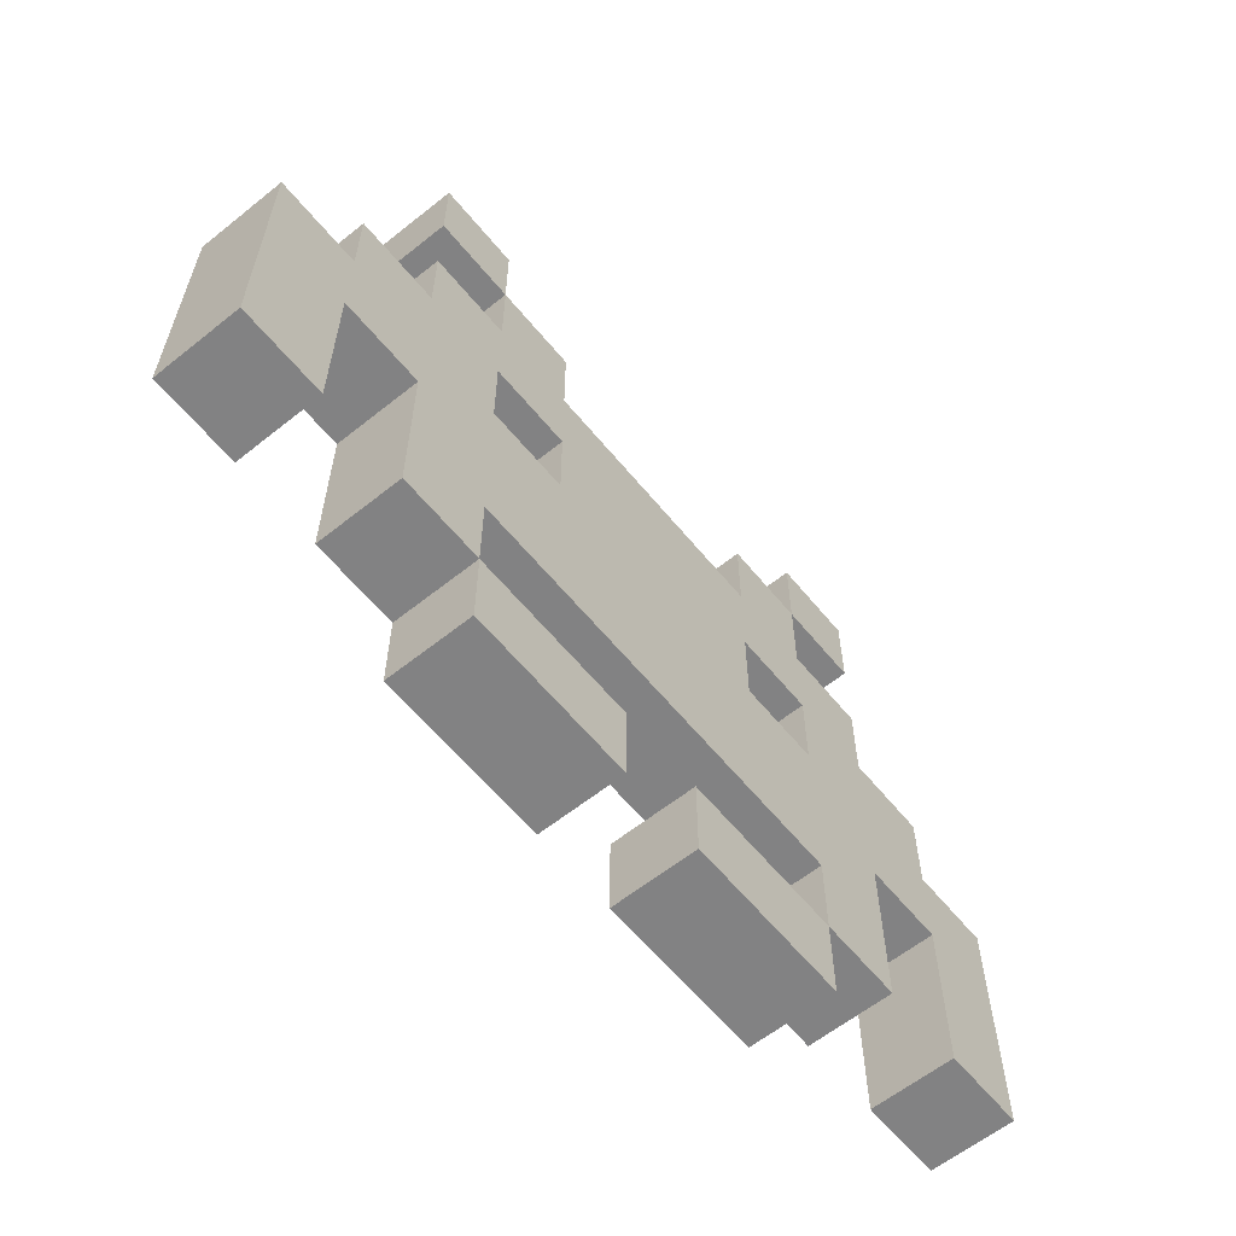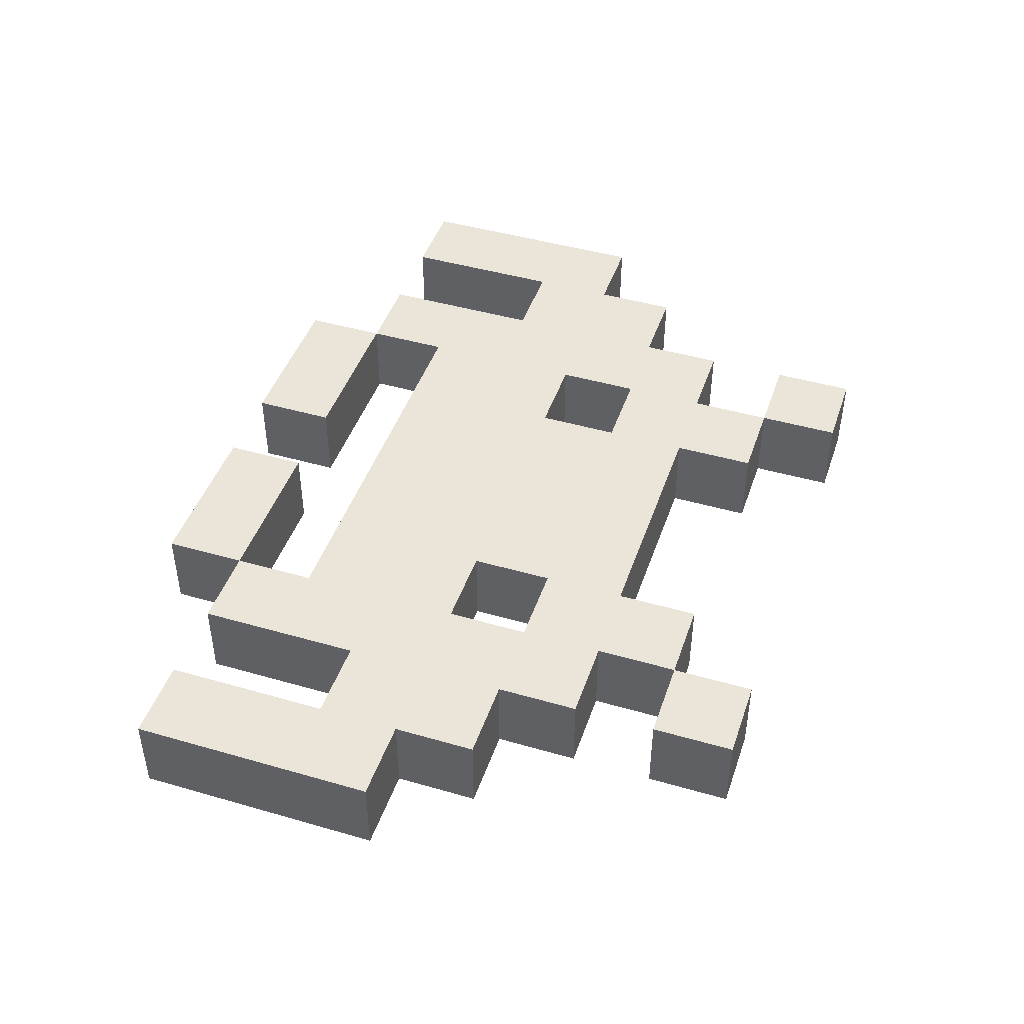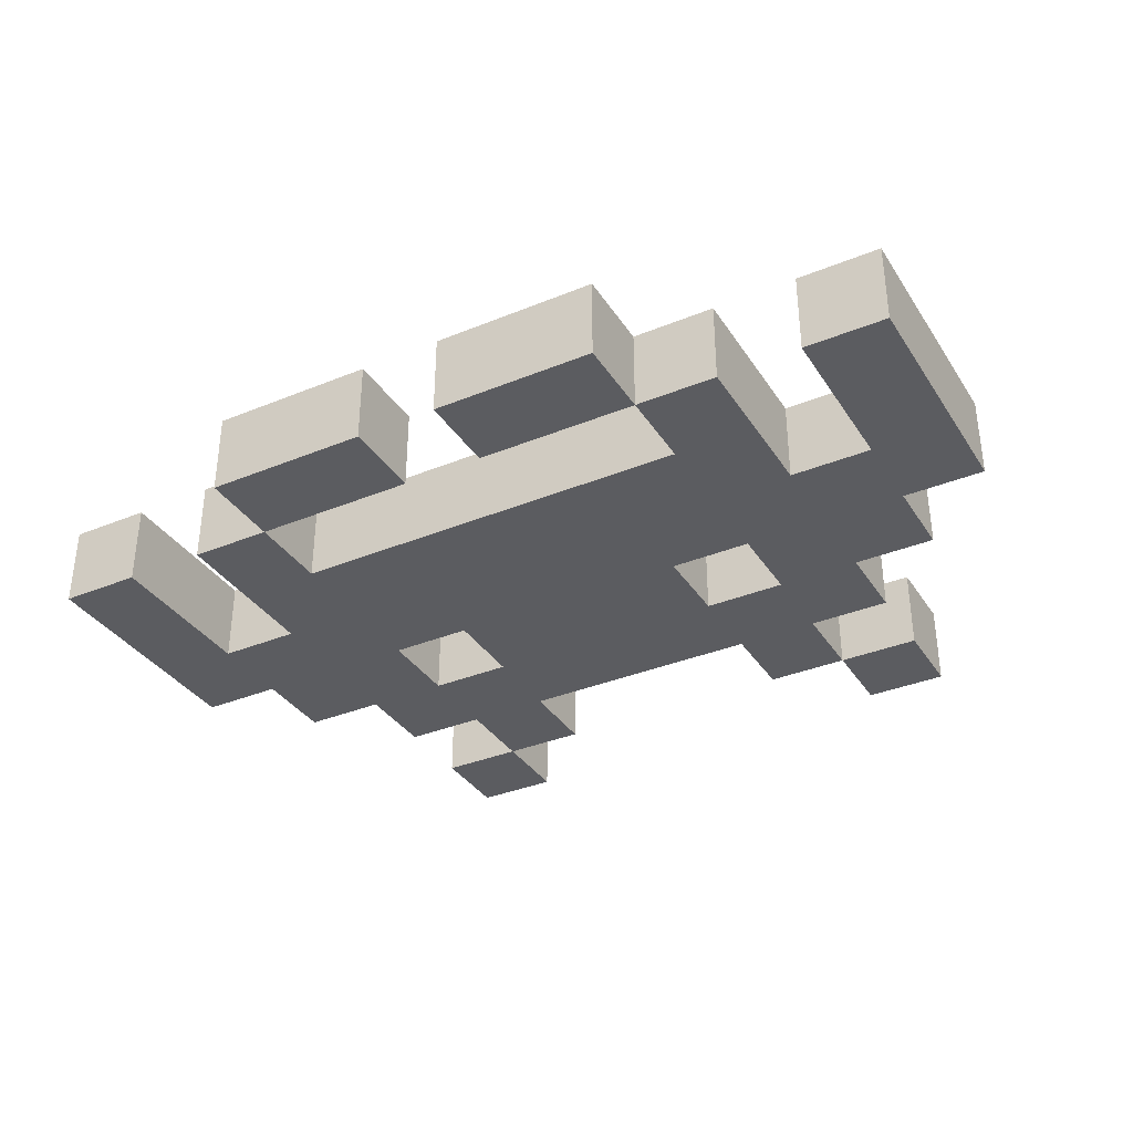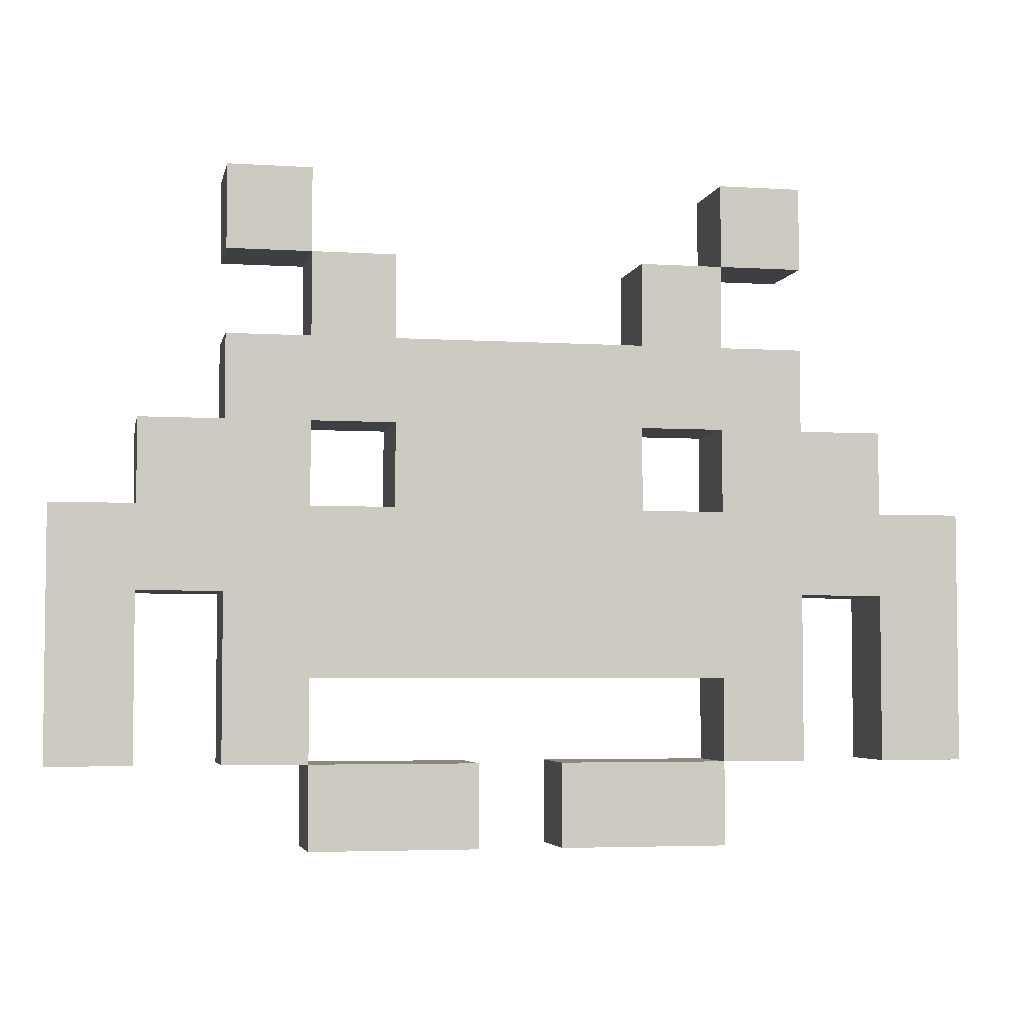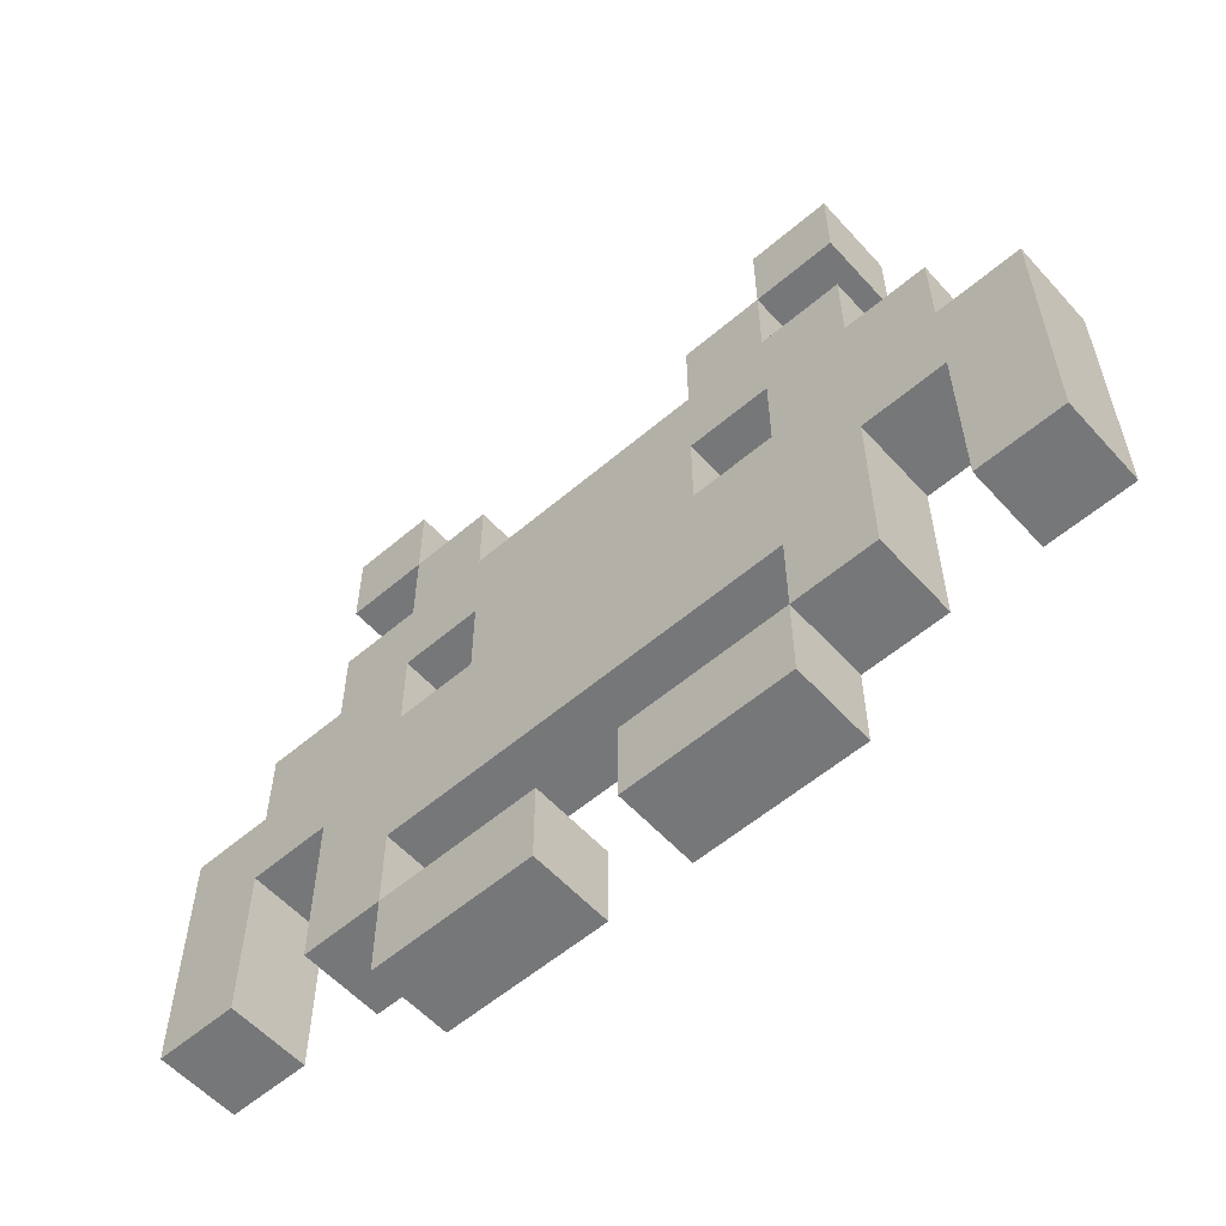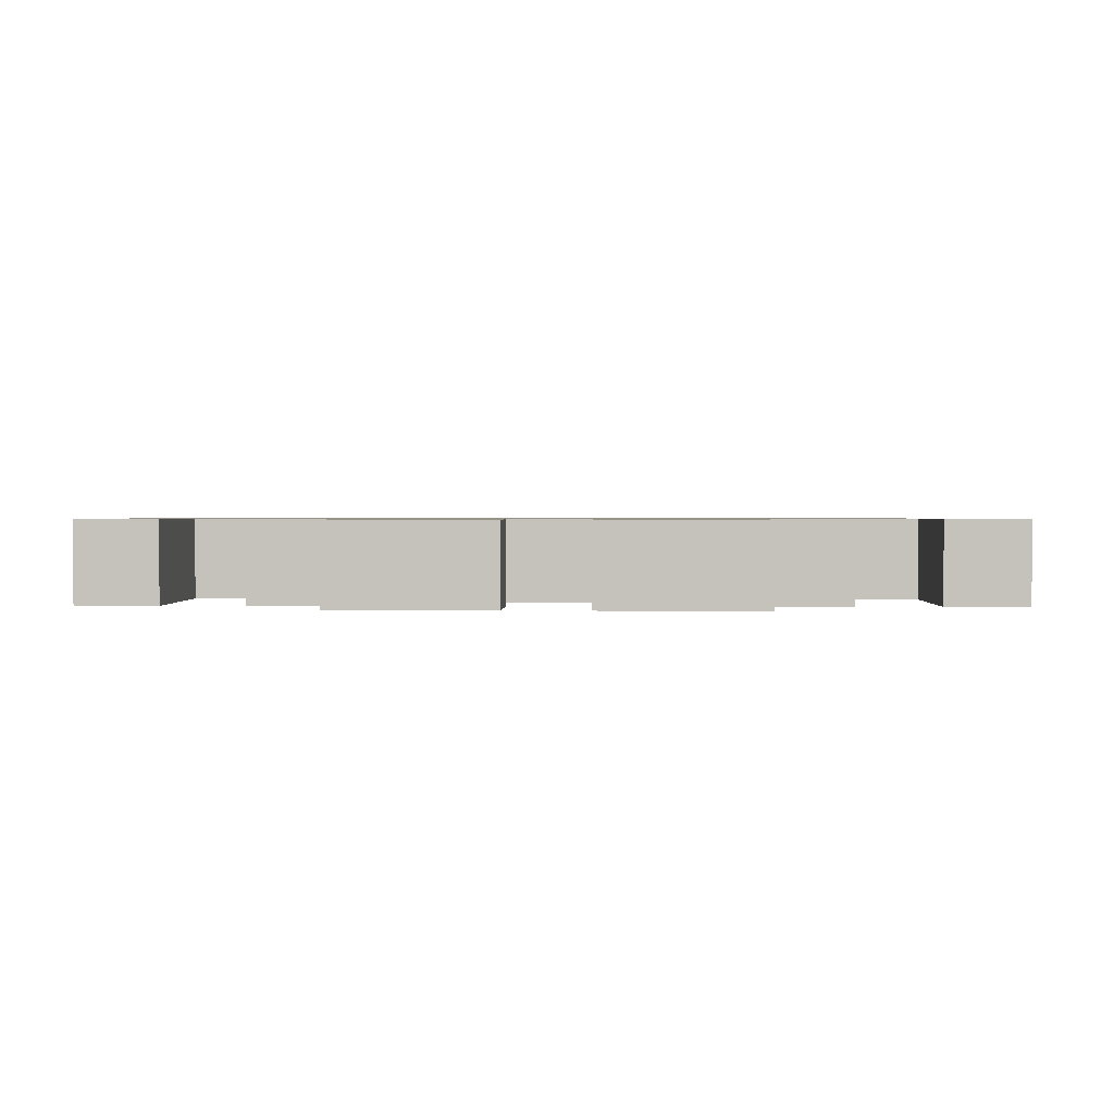
<metadata>
{"format":"obj","ext":"obj","renderer":"f3d","projection":"perspective","resolution":1024,"background":"white","views":[{"elev":-60.9,"azim":-50.8,"up":"+Y"},{"elev":45.0,"azim":108.5,"up":"+Z"},{"elev":-35.0,"azim":28.6,"up":"+Z"},{"elev":-4.3,"azim":-11.5,"up":"+Y"},{"elev":-57.1,"azim":41.6,"up":"+Y"},{"elev":1.3,"azim":1.7,"up":"+Z"}]}
</metadata>
<code>
o Pos_1.1_Plane
v 1 -2 -1
v -1 -4 -1
v -3 2 -1
v -1 2 -1
v 1 -0 -1
v -3 -0 -1
v -1 -0 -1
v -3 -2 -1
v -1 -2 -1
v -3 -4 -1
v 1 -4 -1
v 3 -4 -1
v 3 -2 -1
v 5 -2 -1
v 3 -0 -1
v 3 -8 -1
v 5 -8 -1
v 3 -6 -1
v -3 4 -1
v 1 2 -1
v -1 4 -1
v 1 4 -1
v 9 -6 -1
v 11 -6 -1
v 3 2 -1
v 5 2 -1
v 3 4 -1
v -7 6 -1
v -7 8 -1
v -5 8 -1
v -5 4 -1
v -5 6 -1
v -3 6 -1
v 3 6 -1
v 5 6 -1
v 7 6 -1
v 5 8 -1
v 7 8 -1
v 7 2 -1
v 5 4 -1
v 7 4 -1
v -7 2 -1
v -5 2 -1
v -7 4 -1
v 5 -4 -1
v 7 -4 -1
v 5 -0 -1
v 5 -6 -1
v 7 -6 -1
v -5 -0 -1
v -5 -2 -1
v -5 -4 -1
v -7 -6 -1
v -7 -4 -1
v 7 -0 -1
v 9 2 -1
v 7 -2 -1
v 9 -0 -1
v 9 -2 -1
v 11 -2 -1
v 11 -0 -1
v 9 -4 -1
v 11 -4 -1
v -11 -6 -1
v -9 -6 -1
v -11 -4 -1
v -9 -4 -1
v -11 -2 -1
v -9 -2 -1
v -11 -0 -1
v -7 -2 -1
v -9 -0 -1
v -7 -0 -1
v -9 2 -1
v -1 -8 -1
v -1 -6 -1
v -5 -8 -1
v -3 -8 -1
v -5 -6 -1
v -3 -6 -1
v 1 -8 -1
v 1 -6 -1
v 1 -2 1
v -1 -4 1
v -3 2 1
v -1 2 1
v 1 -0 1
v -3 -0 1
v -1 -0 1
v -3 -2 1
v -1 -2 1
v -3 -4 1
v 1 -4 1
v 3 -4 1
v 3 -2 1
v 5 -2 1
v 3 -0 1
v 3 -8 1
v 5 -8 1
v 3 -6 1
v -3 4 1
v 1 2 1
v -1 4 1
v 1 4 1
v 9 -6 1
v 11 -6 1
v 3 2 1
v 5 2 1
v 3 4 1
v -7 6 1
v -7 8 1
v -5 8 1
v -5 4 1
v -5 6 1
v -3 6 1
v 3 6 1
v 5 6 1
v 7 6 1
v 5 8 1
v 7 8 1
v 7 2 1
v 5 4 1
v 7 4 1
v -7 2 1
v -5 2 1
v -7 4 1
v 5 -4 1
v 7 -4 1
v 5 -0 1
v 5 -6 1
v 7 -6 1
v -5 -0 1
v -5 -2 1
v -5 -4 1
v -7 -6 1
v -7 -4 1
v 7 -0 1
v 9 2 1
v 7 -2 1
v 9 -0 1
v 9 -2 1
v 11 -2 1
v 11 -0 1
v 9 -4 1
v 11 -4 1
v -11 -6 1
v -9 -6 1
v -11 -4 1
v -9 -4 1
v -11 -2 1
v -9 -2 1
v -11 -0 1
v -7 -2 1
v -9 -0 1
v -7 -0 1
v -9 2 1
v -1 -8 1
v -1 -6 1
v -5 -8 1
v -3 -8 1
v -5 -6 1
v -3 -6 1
v 1 -8 1
v 1 -6 1
f 7 1 9
f 9 11 2
f 19 4 3
f 50 8 51
f 4 5 7
f 3 7 6
f 6 9 8
f 8 2 10
f 1 12 11
f 5 13 1
f 15 14 13
f 18 17 16
f 51 10 52
f 20 15 5
f 31 3 43
f 21 20 4
f 22 25 20
f 62 24 23
f 27 26 25
f 29 32 28
f 32 19 31
f 34 40 27
f 37 36 35
f 40 39 26
f 44 43 42
f 14 46 45
f 26 55 47
f 45 49 48
f 47 57 14
f 42 50 73
f 73 51 71
f 71 52 54
f 54 79 53
f 39 58 55
f 55 59 57
f 58 60 59
f 59 63 62
f 66 65 64
f 68 67 66
f 70 69 68
f 72 71 69
f 74 73 72
f 13 45 12
f 80 75 78
f 79 78 77
f 82 16 81
f 83 89 91
f 93 91 84
f 86 101 85
f 90 132 133
f 87 86 89
f 89 85 88
f 91 88 90
f 84 90 92
f 94 83 93
f 95 87 83
f 96 97 95
f 99 100 98
f 92 133 134
f 97 102 87
f 85 113 125
f 102 103 86
f 107 104 102
f 106 144 105
f 108 109 107
f 114 111 110
f 101 114 113
f 122 116 109
f 118 119 117
f 121 122 108
f 125 126 124
f 128 96 127
f 137 108 129
f 131 127 130
f 139 129 96
f 132 124 155
f 133 155 153
f 134 153 136
f 161 136 135
f 140 121 137
f 141 137 139
f 142 140 141
f 145 141 144
f 147 148 146
f 149 150 148
f 151 152 150
f 153 154 151
f 155 156 154
f 127 95 94
f 157 162 160
f 160 161 159
f 98 164 163
f 49 130 48
f 82 100 18
f 22 109 27
f 53 136 54
f 23 144 62
f 54 153 71
f 63 106 24
f 61 142 60
f 50 88 6
f 79 135 53
f 64 148 66
f 52 161 79
f 32 110 28
f 65 146 64
f 12 93 11
f 32 112 114
f 68 152 70
f 56 140 58
f 33 101 19
f 6 85 3
f 56 121 138
f 34 109 116
f 72 156 74
f 59 139 57
f 35 122 40
f 2 92 10
f 17 98 16
f 35 119 37
f 76 157 75
f 24 105 23
f 58 143 61
f 35 118 117
f 77 161 79
f 62 141 59
f 78 159 77
f 26 107 25
f 60 145 63
f 31 126 113
f 28 111 29
f 67 147 65
f 15 129 47
f 79 162 80
f 29 112 30
f 57 128 46
f 48 99 17
f 81 164 82
f 31 114 32
f 66 150 68
f 18 130 48
f 32 115 33
f 69 149 67
f 47 108 26
f 34 117 35
f 10 134 52
f 38 118 36
f 70 154 72
f 15 107 97
f 37 120 38
f 71 151 69
f 48 127 45
f 41 121 39
f 74 124 42
f 46 131 49
f 11 84 2
f 40 123 41
f 45 94 12
f 3 125 43
f 42 126 44
f 75 160 78
f 80 158 76
f 16 163 81
f 50 125 132
f 21 104 22
f 19 103 21
f 7 5 1
f 9 1 11
f 19 21 4
f 50 6 8
f 4 20 5
f 3 4 7
f 6 7 9
f 8 9 2
f 1 13 12
f 5 15 13
f 15 47 14
f 18 48 17
f 51 8 10
f 20 25 15
f 31 19 3
f 21 22 20
f 22 27 25
f 62 63 24
f 27 40 26
f 29 30 32
f 32 33 19
f 34 35 40
f 37 38 36
f 40 41 39
f 44 31 43
f 14 57 46
f 26 39 55
f 45 46 49
f 47 55 57
f 42 43 50
f 73 50 51
f 71 51 52
f 54 52 79
f 39 56 58
f 55 58 59
f 58 61 60
f 59 60 63
f 66 67 65
f 68 69 67
f 70 72 69
f 72 73 71
f 74 42 73
f 13 14 45
f 80 76 75
f 79 80 78
f 82 18 16
f 83 87 89
f 93 83 91
f 86 103 101
f 90 88 132
f 87 102 86
f 89 86 85
f 91 89 88
f 84 91 90
f 94 95 83
f 95 97 87
f 96 129 97
f 99 130 100
f 92 90 133
f 97 107 102
f 85 101 113
f 102 104 103
f 107 109 104
f 106 145 144
f 108 122 109
f 114 112 111
f 101 115 114
f 122 117 116
f 118 120 119
f 121 123 122
f 125 113 126
f 128 139 96
f 137 121 108
f 131 128 127
f 139 137 129
f 132 125 124
f 133 132 155
f 134 133 153
f 161 134 136
f 140 138 121
f 141 140 137
f 142 143 140
f 145 142 141
f 147 149 148
f 149 151 150
f 151 154 152
f 153 155 154
f 155 124 156
f 127 96 95
f 157 158 162
f 160 162 161
f 98 100 164
f 49 131 130
f 82 164 100
f 22 104 109
f 53 135 136
f 23 105 144
f 54 136 153
f 63 145 106
f 61 143 142
f 50 132 88
f 79 161 135
f 64 146 148
f 52 134 161
f 32 114 110
f 65 147 146
f 12 94 93
f 32 30 112
f 68 150 152
f 56 138 140
f 33 115 101
f 6 88 85
f 56 39 121
f 34 27 109
f 72 154 156
f 59 141 139
f 35 117 122
f 2 84 92
f 17 99 98
f 35 117 119
f 76 158 157
f 24 106 105
f 58 140 143
f 35 36 118
f 77 159 161
f 62 144 141
f 78 160 159
f 26 108 107
f 60 142 145
f 31 44 126
f 28 110 111
f 67 149 147
f 15 97 129
f 79 161 162
f 29 111 112
f 57 139 128
f 48 130 99
f 81 163 164
f 31 113 114
f 66 148 150
f 18 100 130
f 32 114 115
f 69 151 149
f 47 129 108
f 34 116 117
f 10 92 134
f 38 120 118
f 70 152 154
f 15 25 107
f 37 119 120
f 71 153 151
f 48 130 127
f 41 123 121
f 74 156 124
f 46 128 131
f 11 93 84
f 40 122 123
f 45 127 94
f 3 85 125
f 42 124 126
f 75 157 160
f 80 162 158
f 16 98 163
f 50 43 125
f 21 103 104
f 19 101 103

</code>
